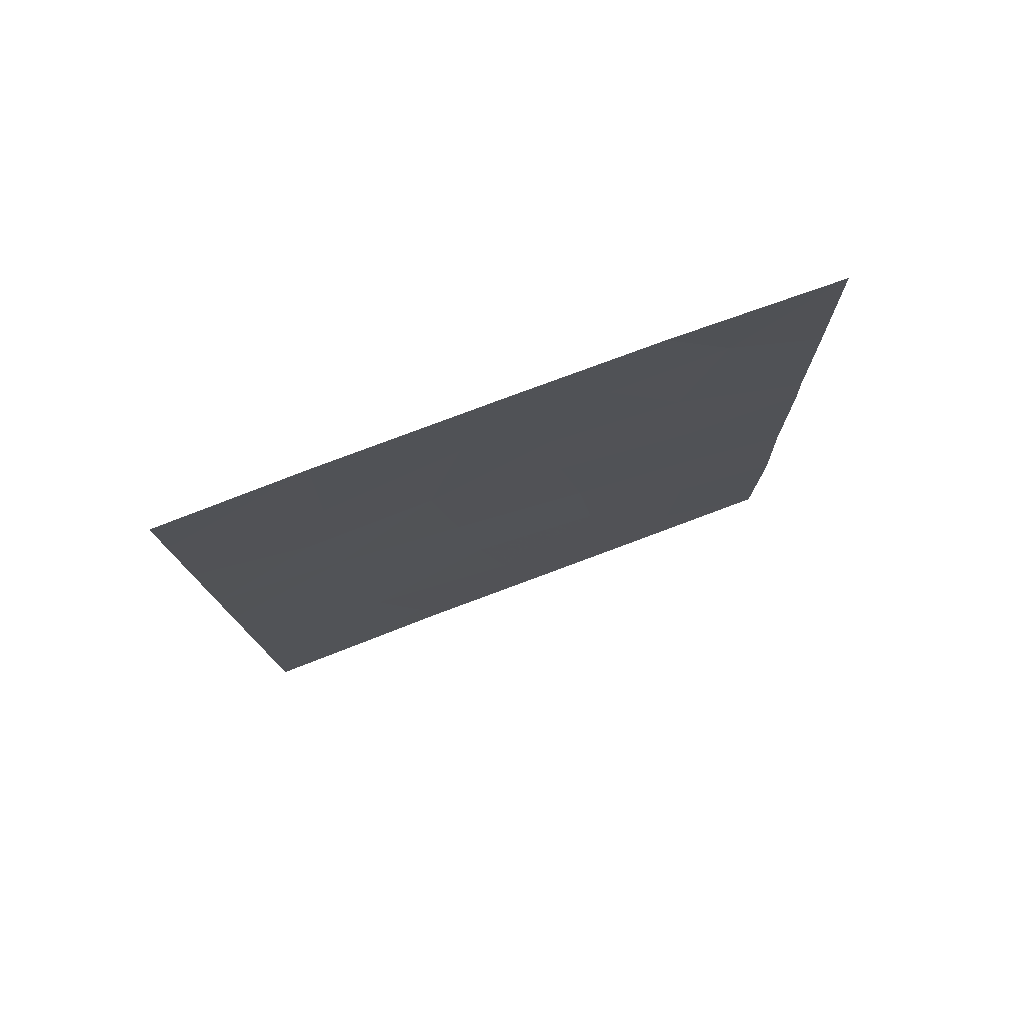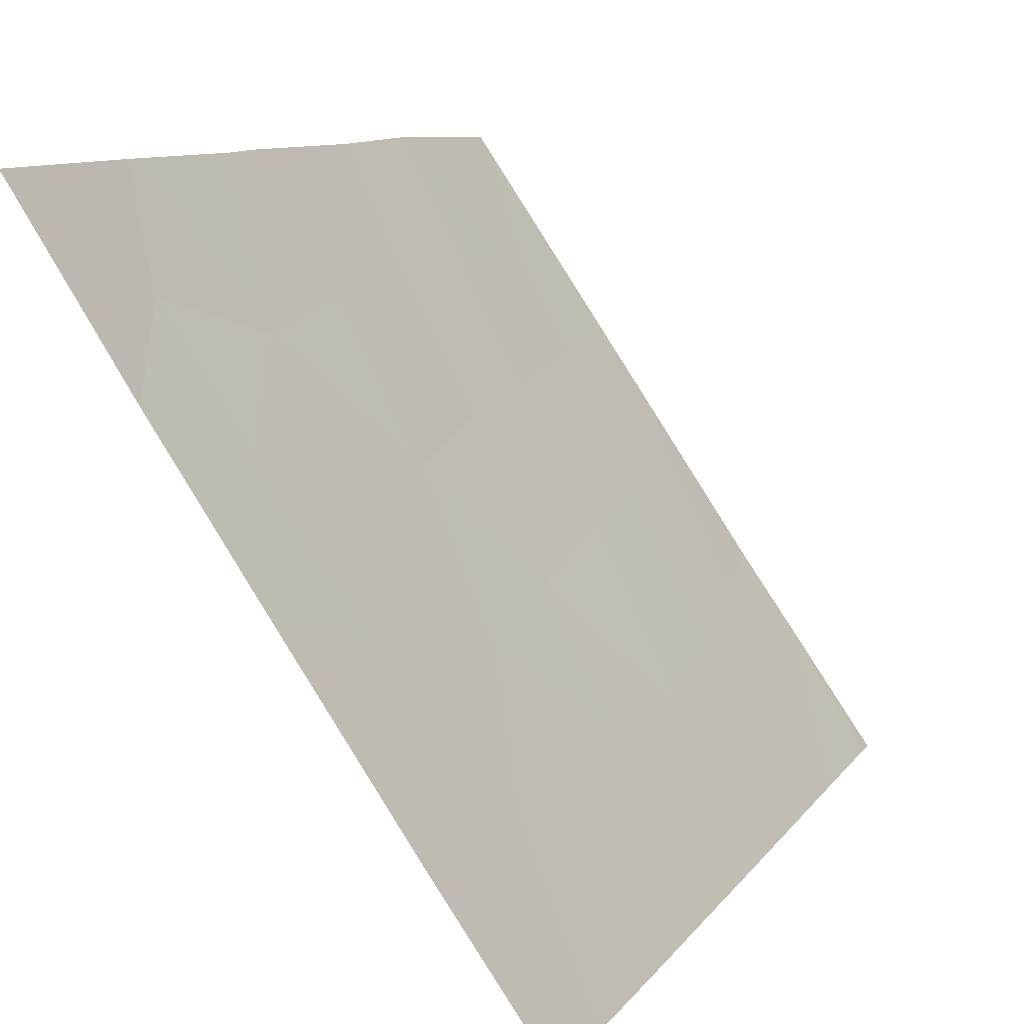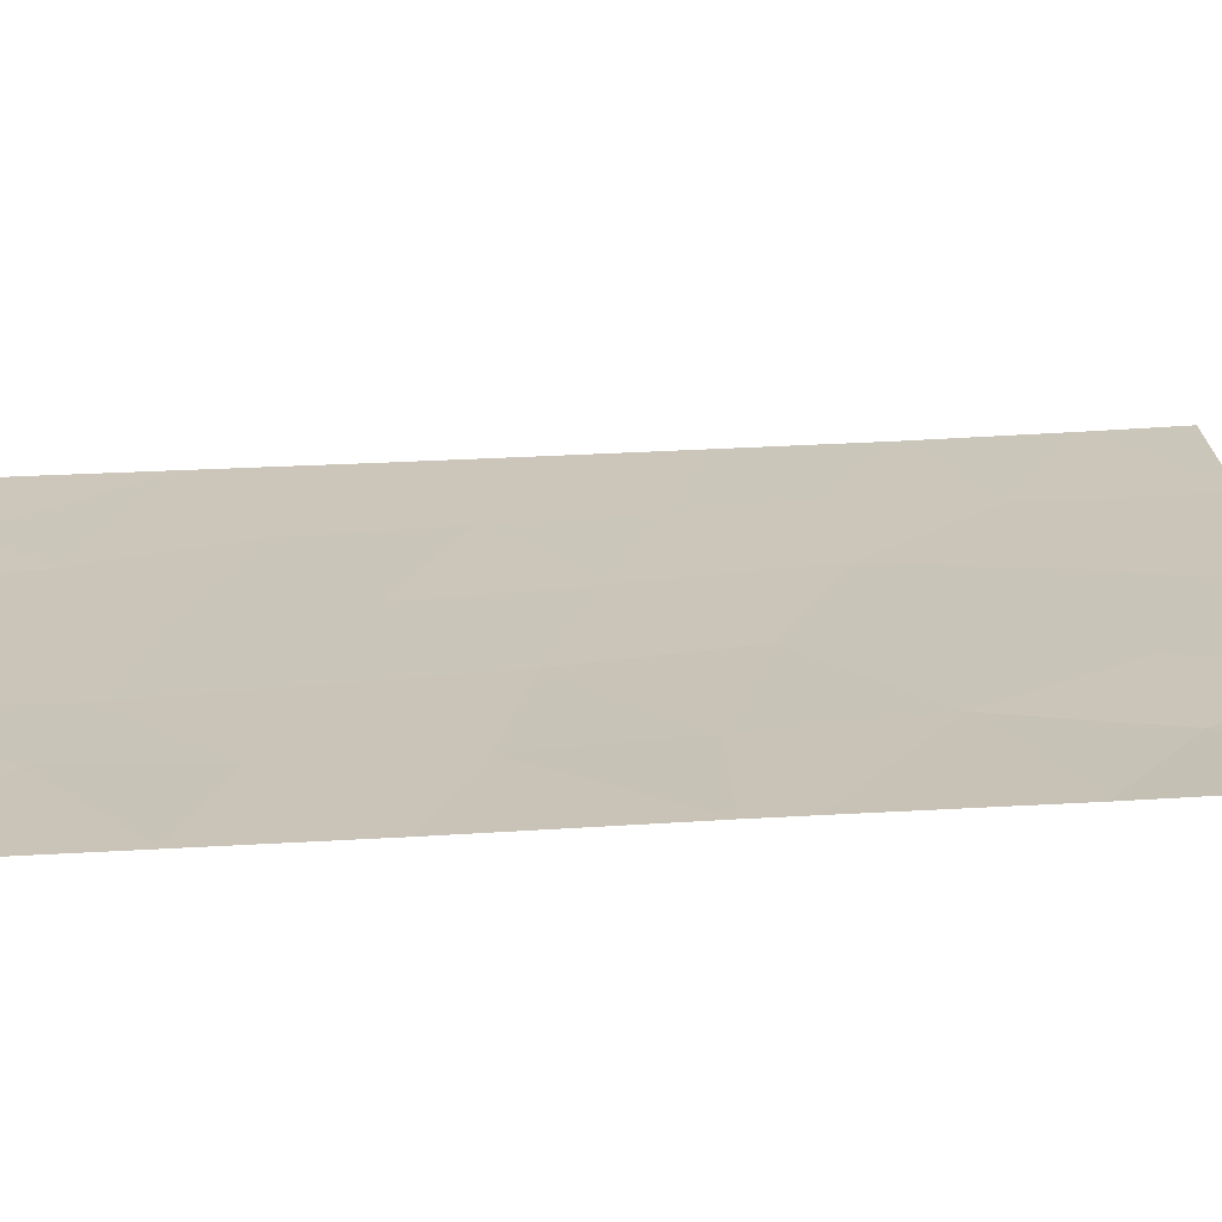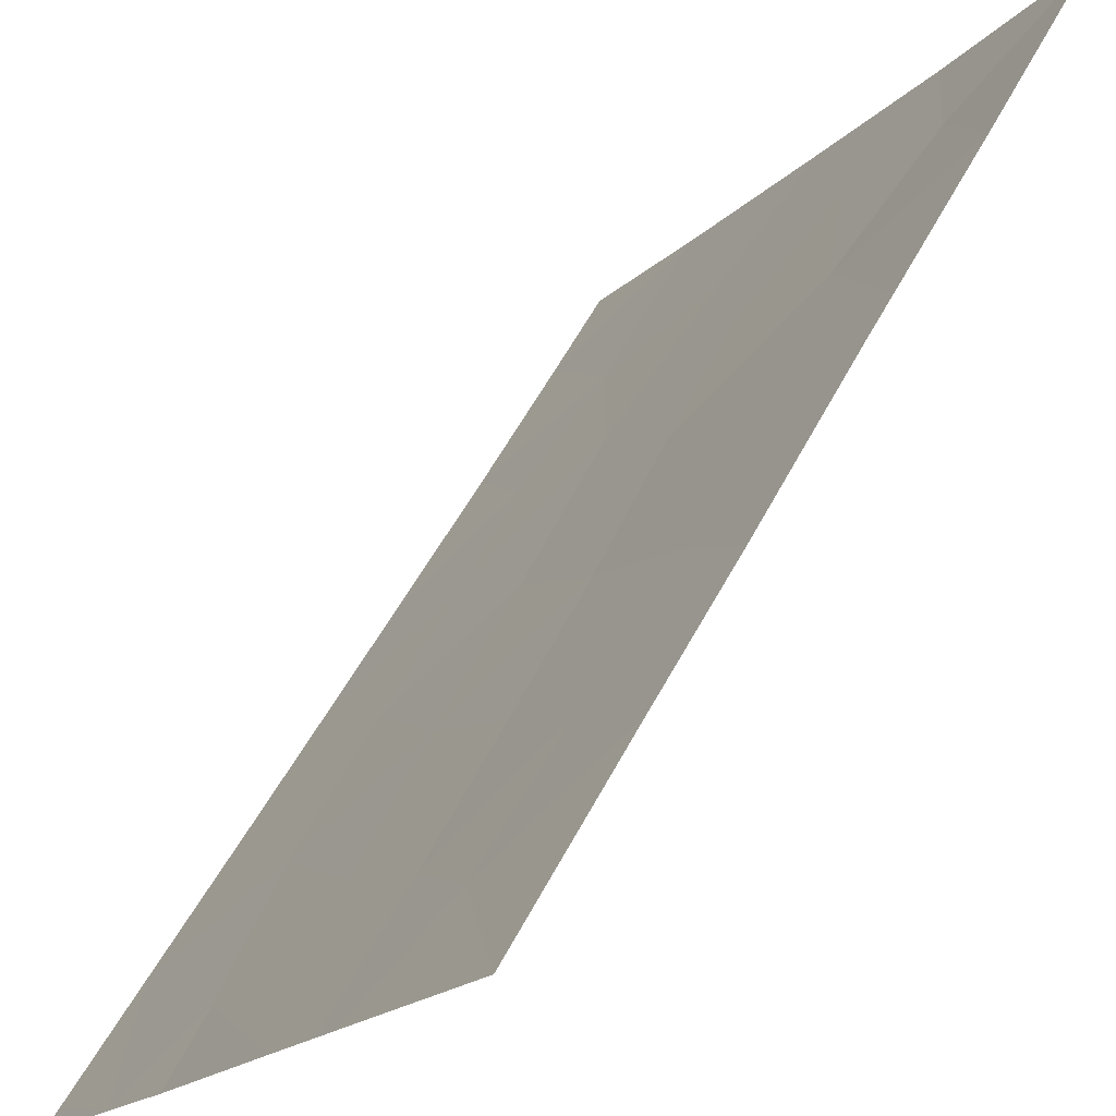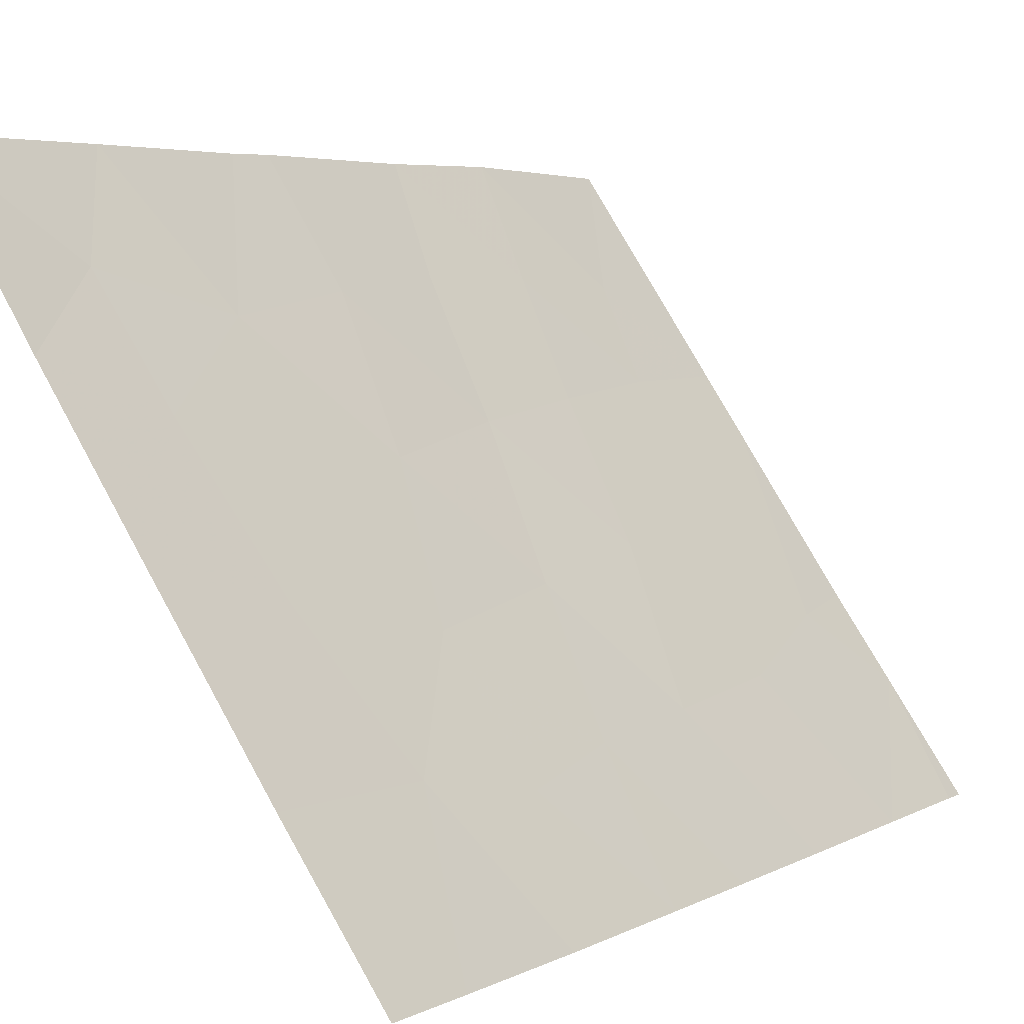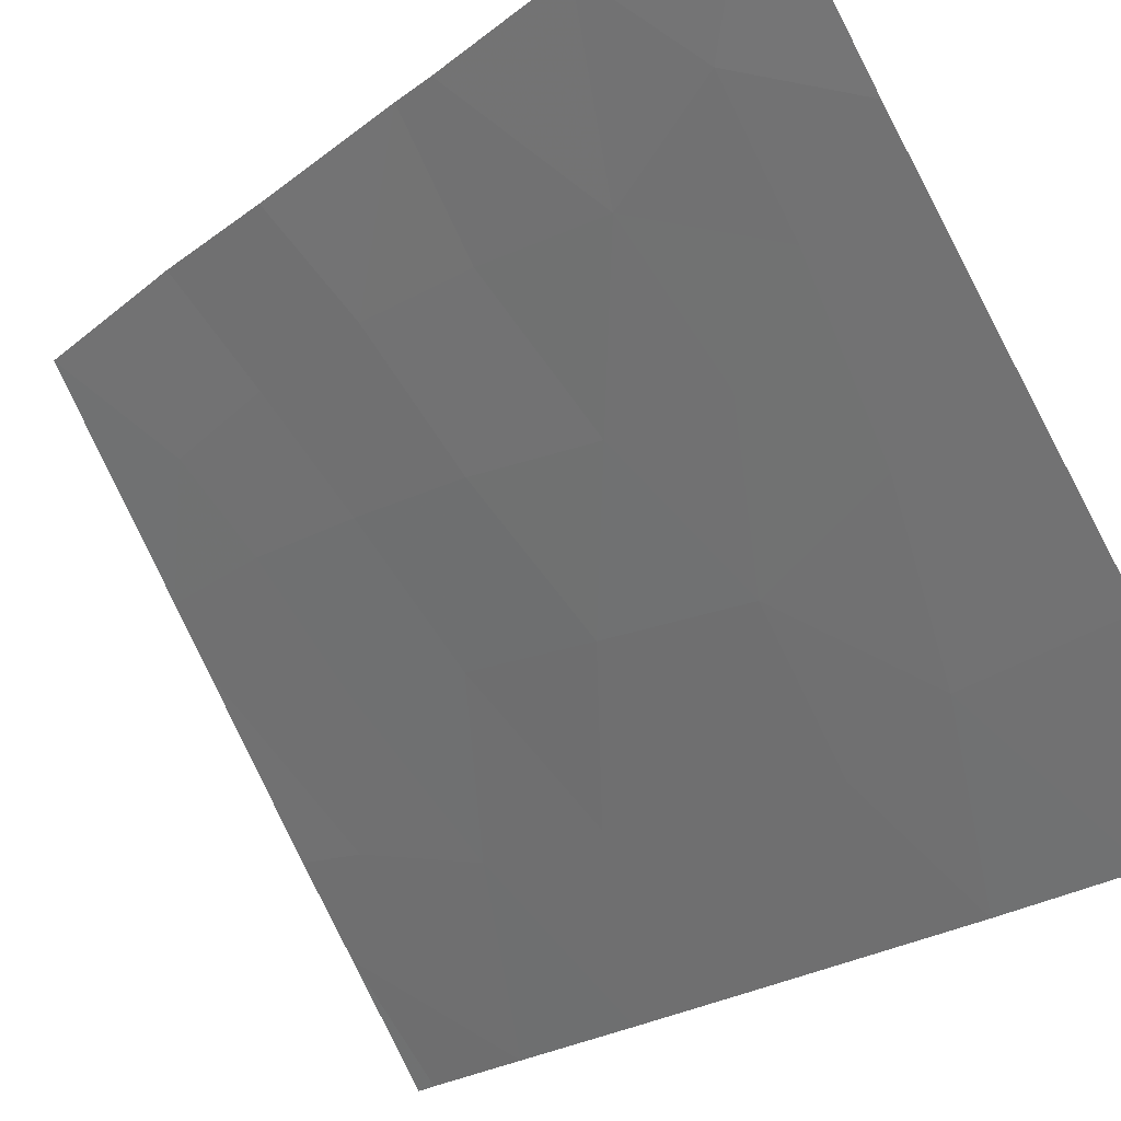
<metadata>
{"format":"obj","ext":"obj","renderer":"f3d","projection":"perspective","resolution":1024,"background":"white","views":[{"elev":78.4,"azim":103.4,"up":"+Z"},{"elev":7.7,"azim":18.5,"up":"+Y"},{"elev":76.9,"azim":-93.8,"up":"+Y"},{"elev":54.4,"azim":-153.9,"up":"+Y"},{"elev":3.1,"azim":30.5,"up":"+Y"},{"elev":-23.4,"azim":-36.8,"up":"+Y"}]}
</metadata>
<code>
v 85.14 42.43 46.17
v 84 44.19 44.01
v 82.3 46.52 50
v 82.69 45.98 48.53
v 86.15 41.38 38.3
v 86.12 41.32 39.92
v 81.08 48.6 45.39
v 81.04 48.56 47.55
v 83.16 45.33 47.09
v 82.12 46.91 46.74
v 84.85 42.73 50
v 83.82 44.29 48.3
v 84.13 43.9 46.21
v 86.09 41.26 41.89
v 84.98 42.83 42.82
v 85.99 41.1 48.84
v 85.99 41.09 50
v 85.26 42.69 38
v 86.16 41.38 38
v 86.01 41.12 47
v 82.61 46.6 38
v 81.17 48.74 38
v 81.02 48.5 50
v 81.77 47.35 48.57
v 85.01 42.69 44.61
v 84.58 43.67 38
v 84.65 43.51 39.02
v 84.94 43 40.88
v 81.1 48.67 42.36
v 81.12 48.75 40.52
v 86.04 41.17 45.05
v 86.06 41.21 43.6
v 83.49 44.75 50
v 81.08 48.63 44.78
v 82.83 46.28 38
v 83.31 45.56 38
v 82.01 47.2 44.78
v 84.9 42.71 47.78
v 82.08 47.34 39.27
v 83.9 44.48 42
v 81.99 47.4 41.04
v 83.74 44.82 40.1
v 81.94 47.37 42.94
v 82.86 46.05 41.52
v 82.93 45.83 43.37
v 82.81 46.23 39.73
v 83.08 45.51 45.34
f 8 7 10
f 10 9 4
f 38 11 12
f 13 12 9
f 14 15 28
f 11 38 16
f 5 18 19
f 16 17 11
f 22 21 39
f 23 24 3
f 11 33 12
f 25 2 15
f 24 10 4
f 32 31 25
f 25 15 32
f 20 38 1
f 7 37 10
f 8 10 24
f 28 40 42
f 18 5 6
f 2 25 13
f 34 29 43
f 43 37 34
f 46 42 44
f 2 47 45
f 25 31 1
f 1 13 25
f 22 39 30
f 14 32 15
f 44 43 41
f 31 20 1
f 33 3 4
f 26 18 27
f 35 36 46
f 23 8 24
f 13 1 38
f 7 34 37
f 6 14 28
f 2 40 15
f 37 47 10
f 38 20 16
f 29 30 41
f 44 41 46
f 43 45 37
f 30 39 41
f 39 46 41
f 44 42 40
f 28 42 27
f 40 45 44
f 45 40 2
f 42 46 36
f 15 40 28
f 39 21 35
f 27 36 26
f 41 43 29
f 45 43 44
f 27 42 36
f 46 39 35
f 45 47 37
f 13 47 2
f 47 13 9
f 9 10 47
f 33 4 12
f 24 4 3
f 12 4 9
f 13 38 12
f 6 28 27
f 18 6 27

</code>
